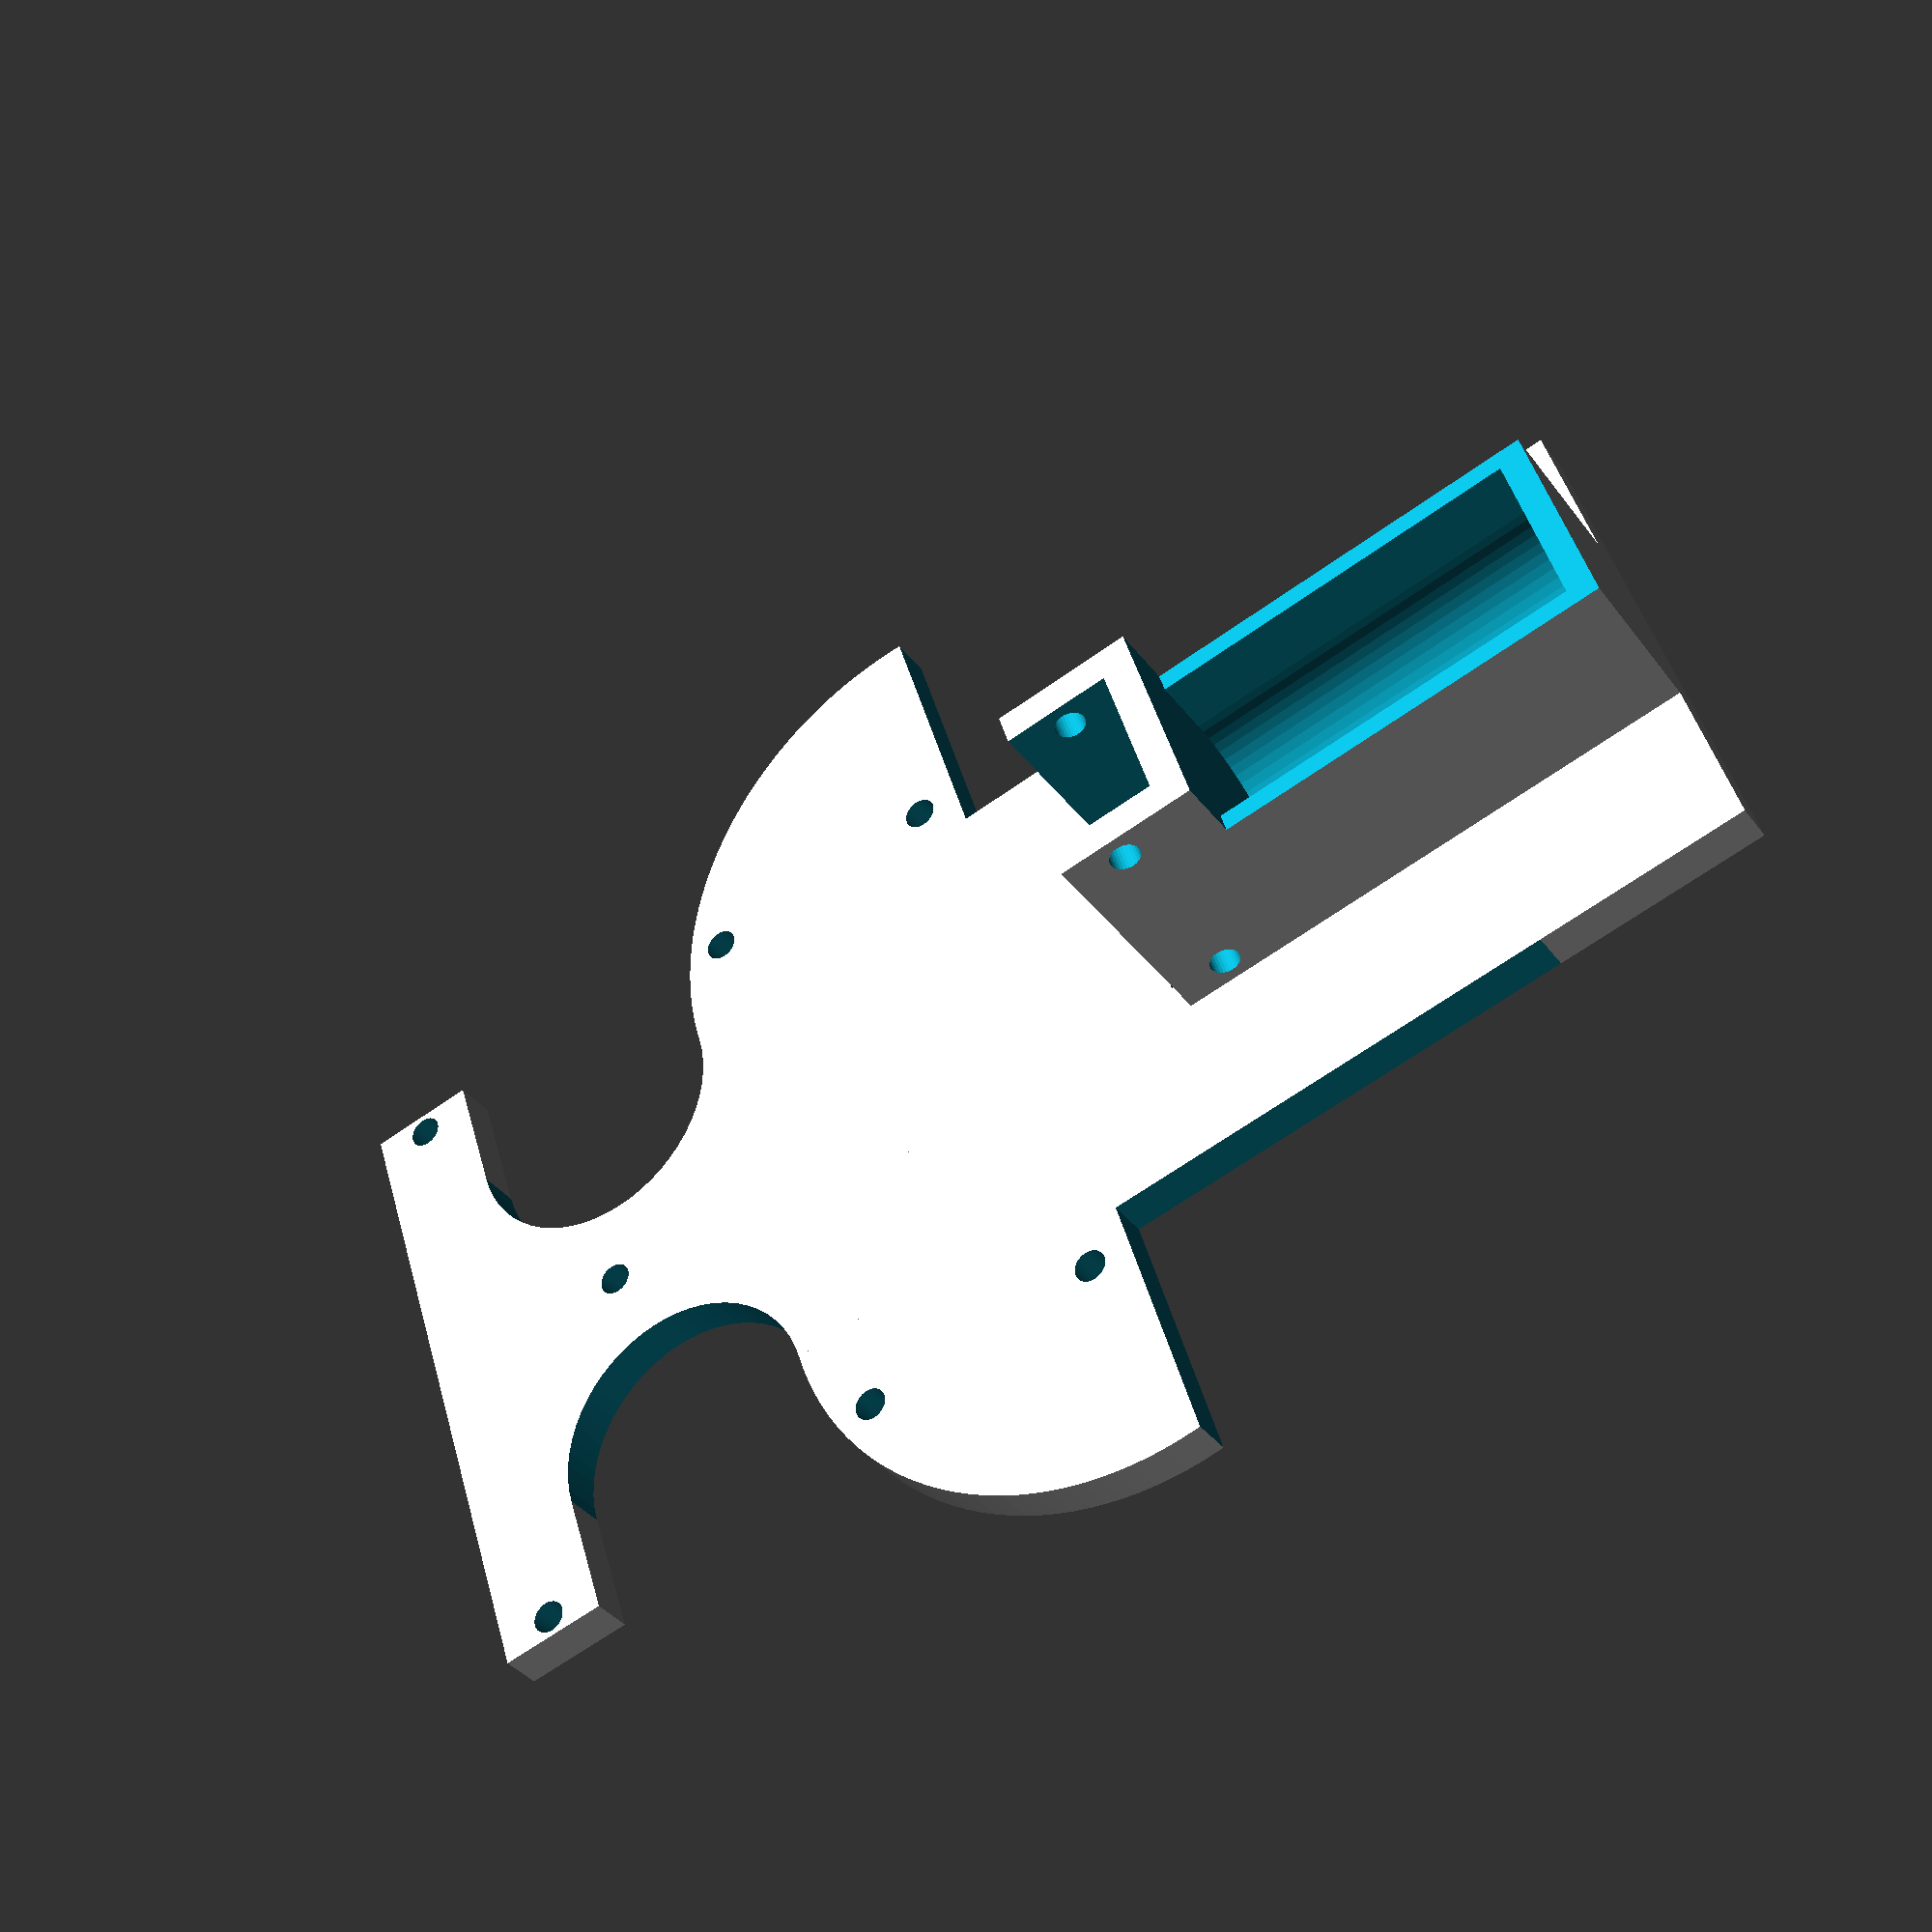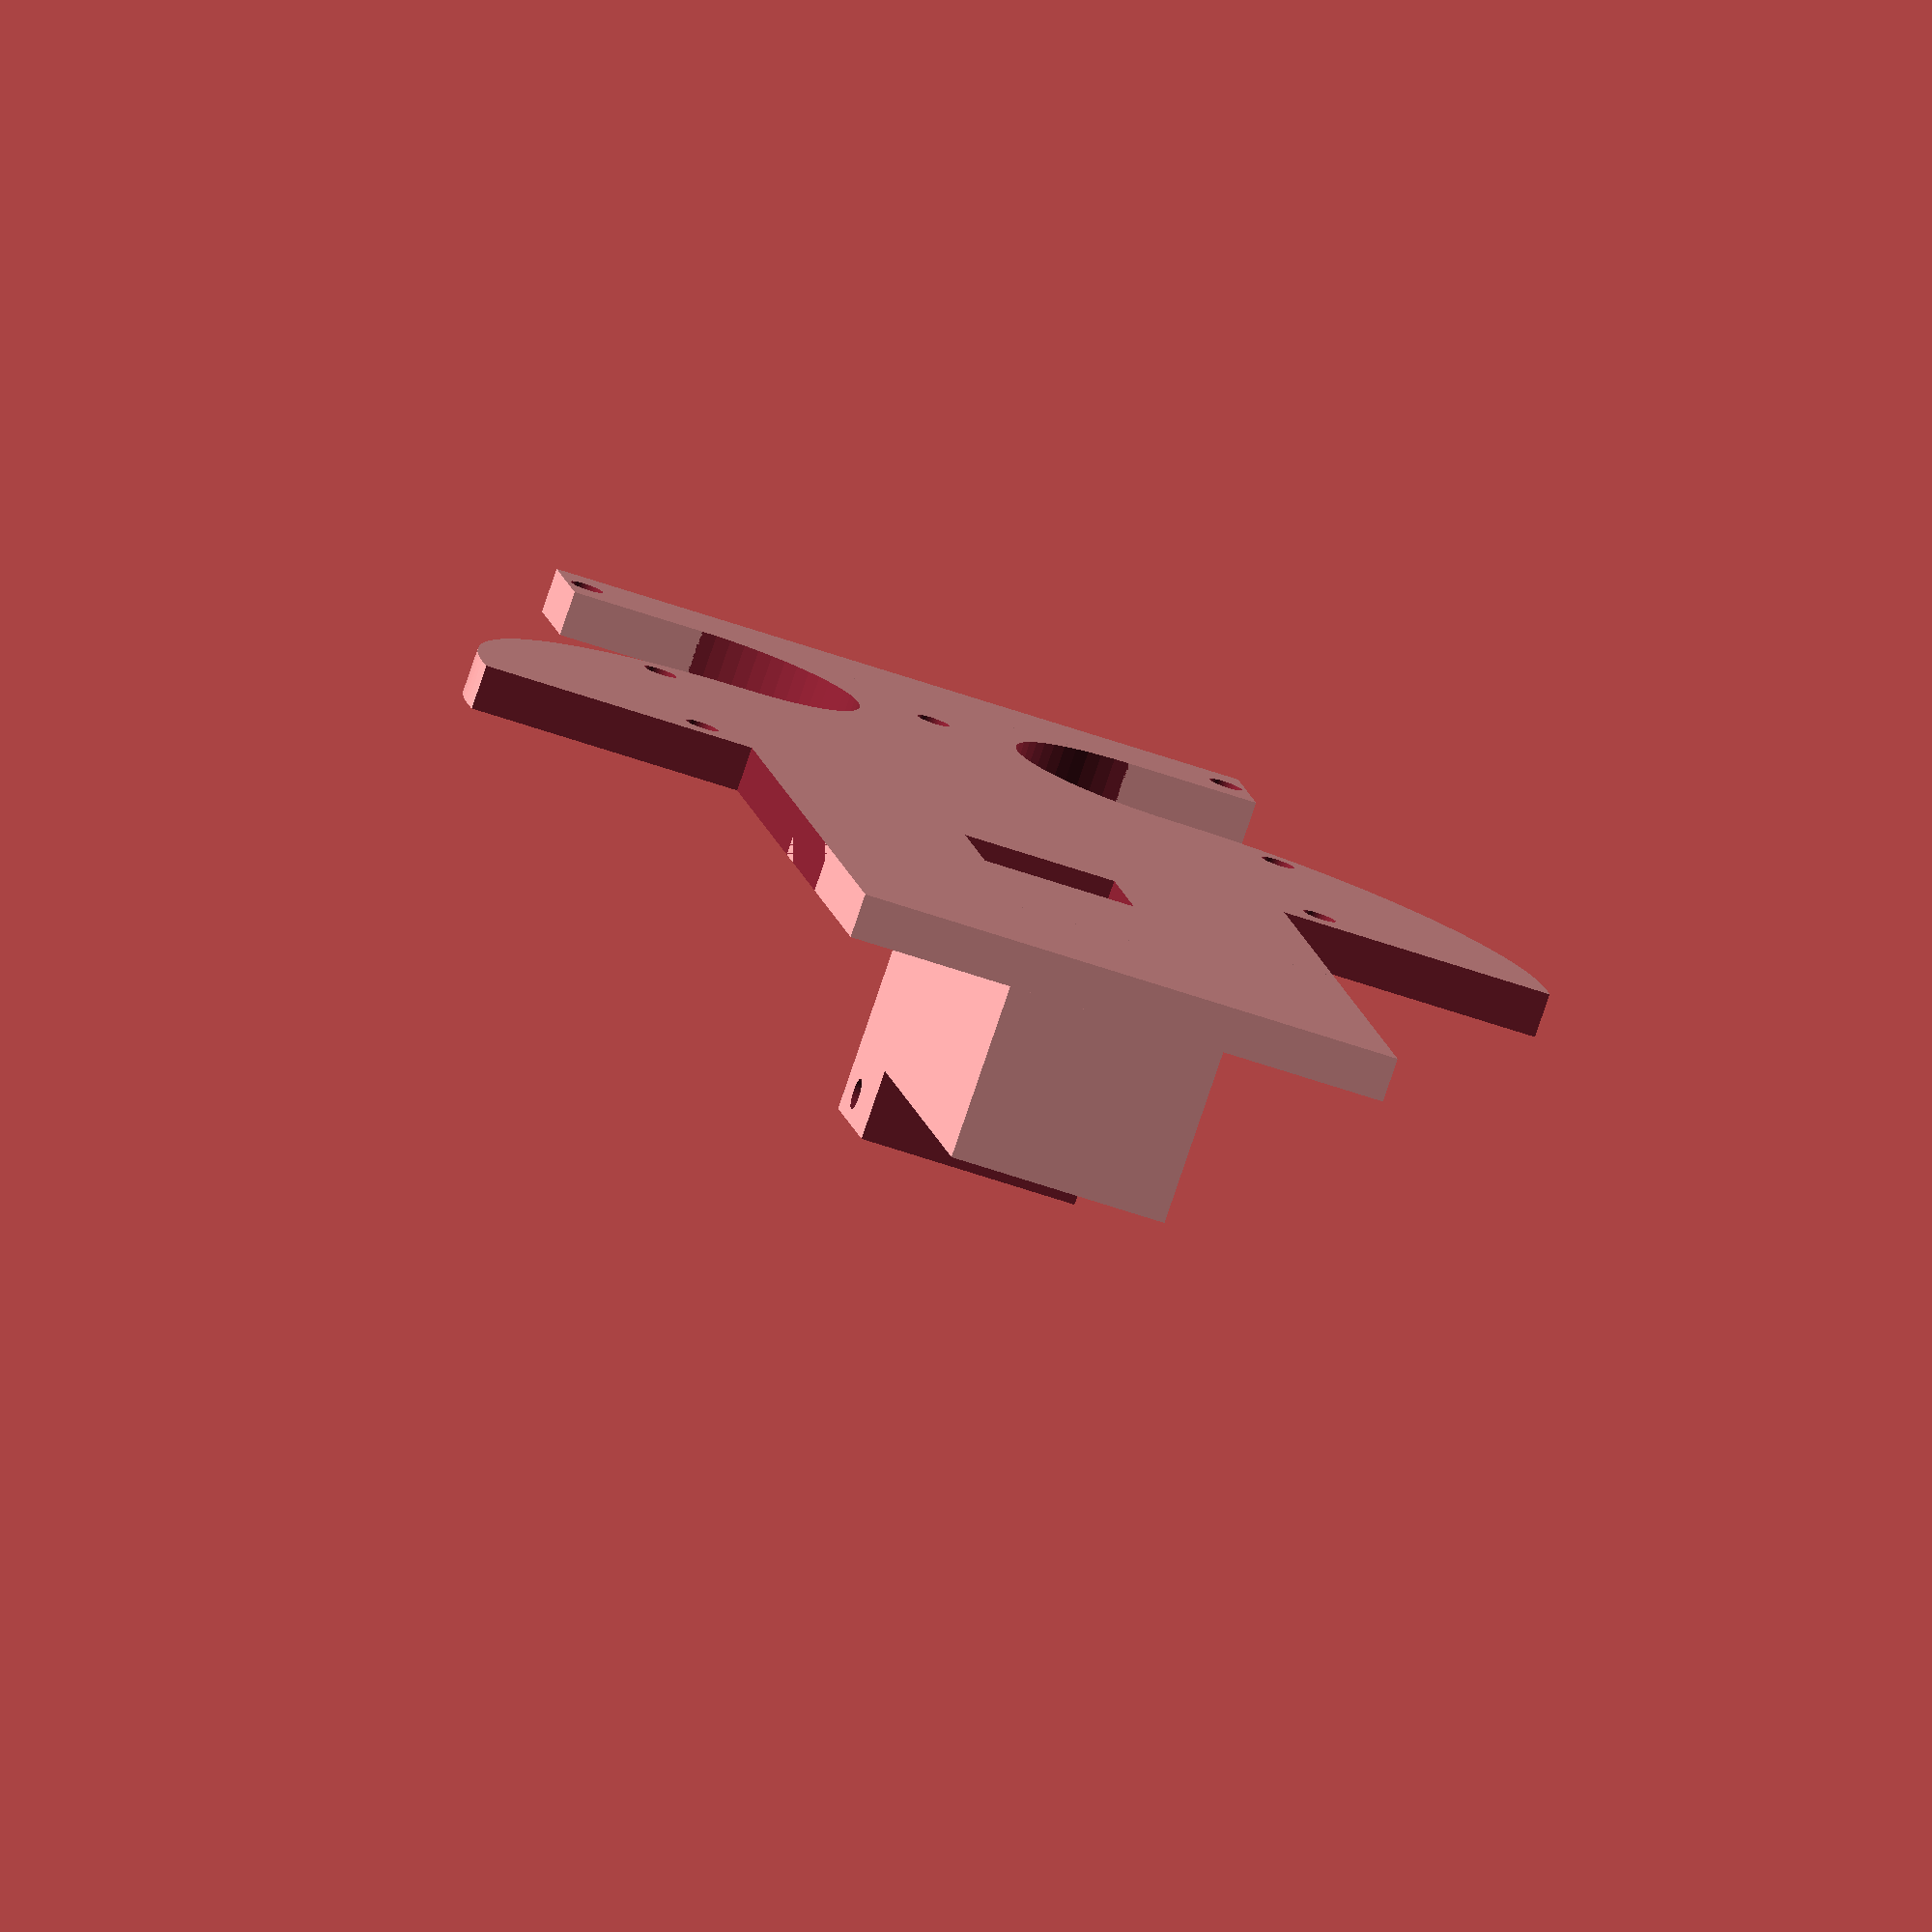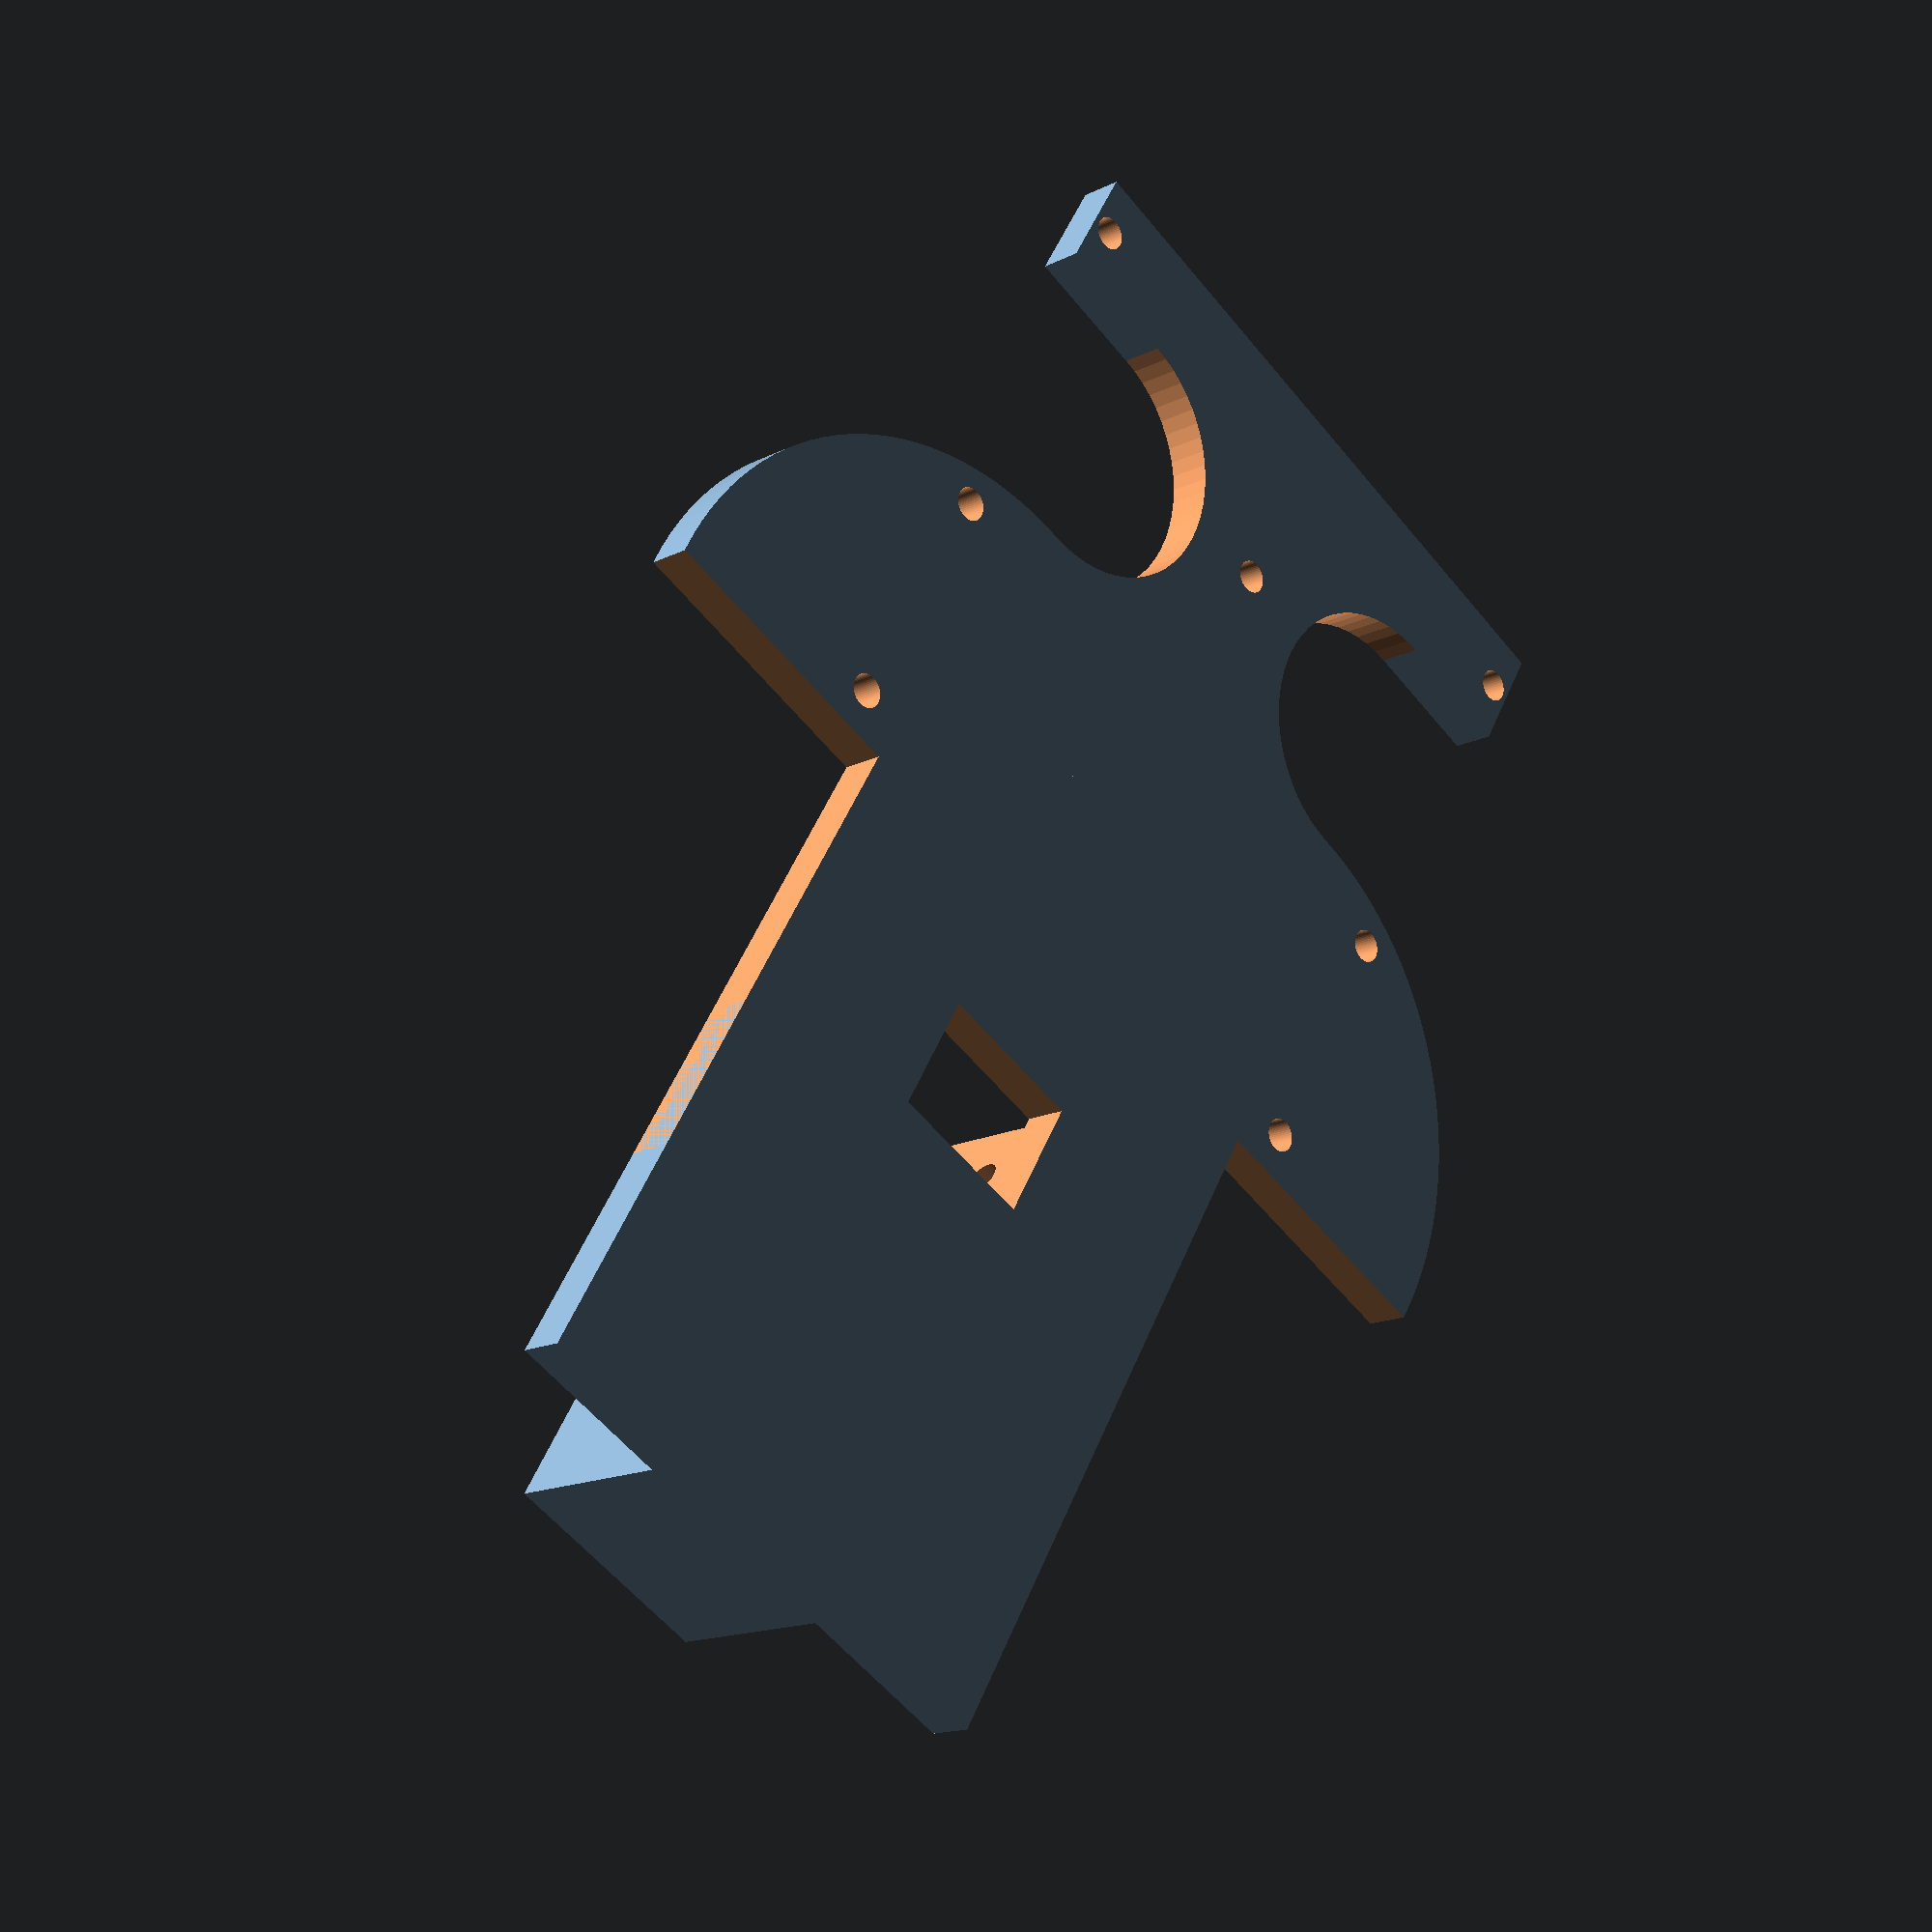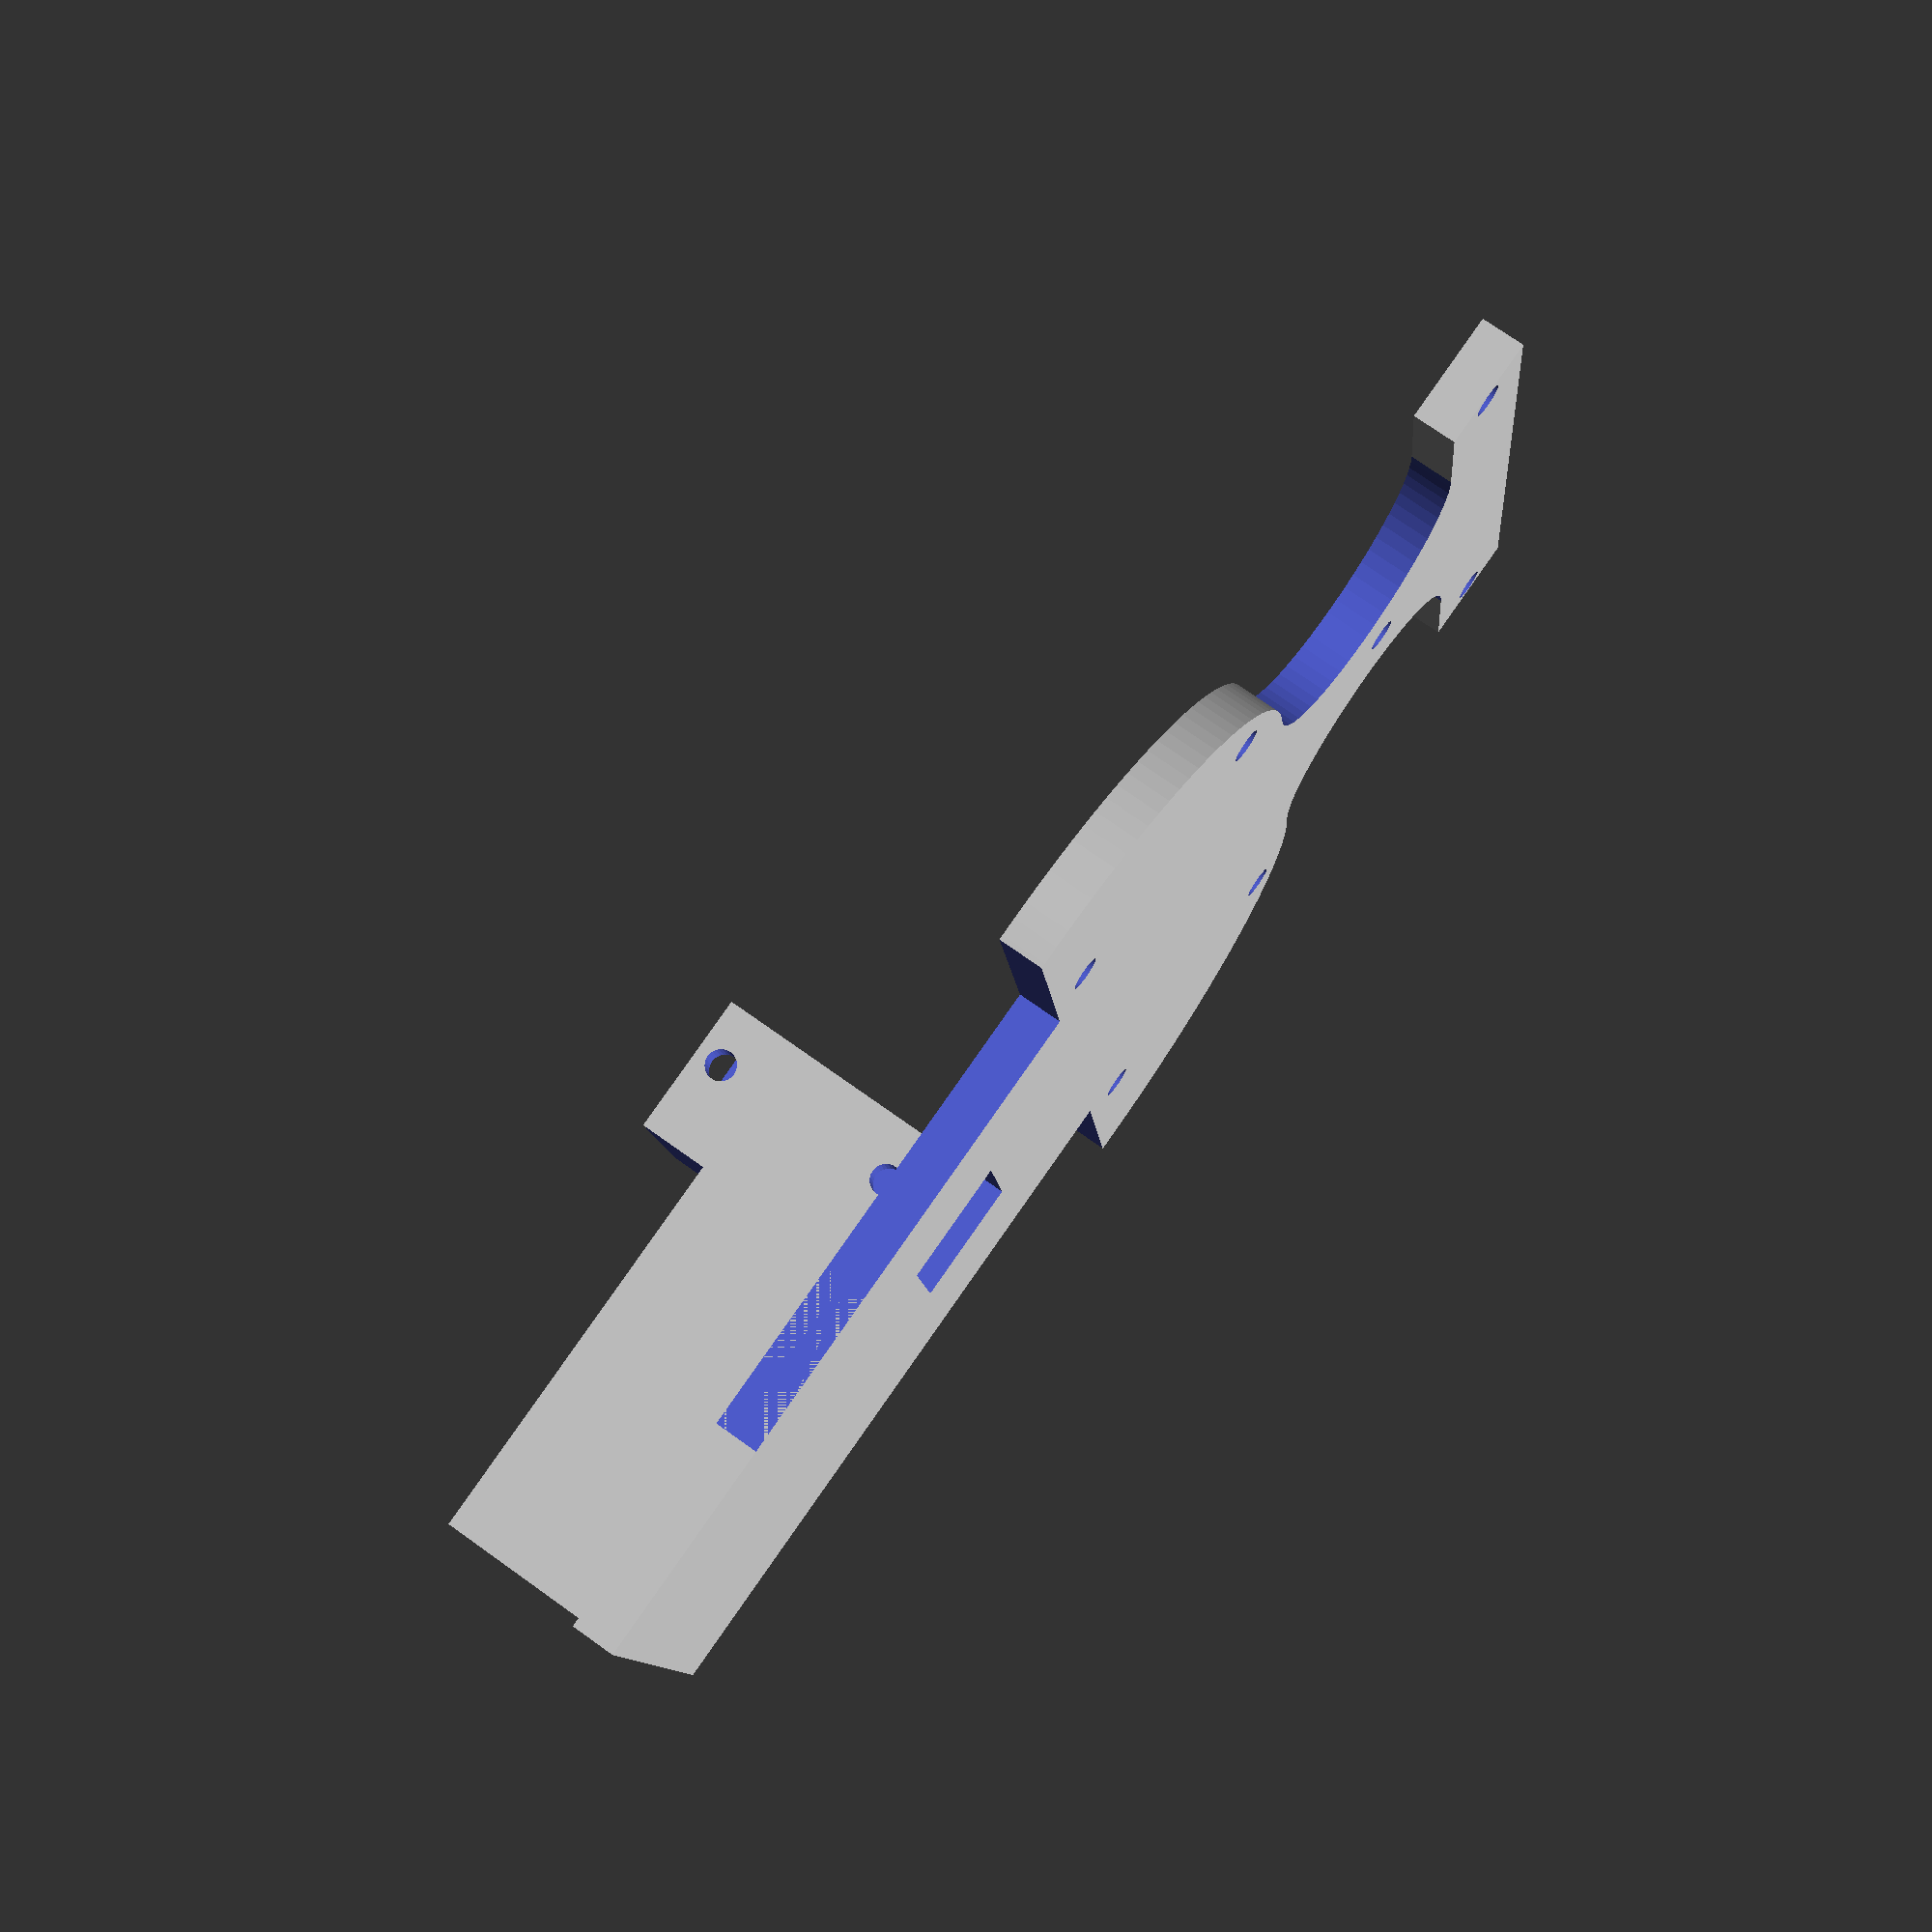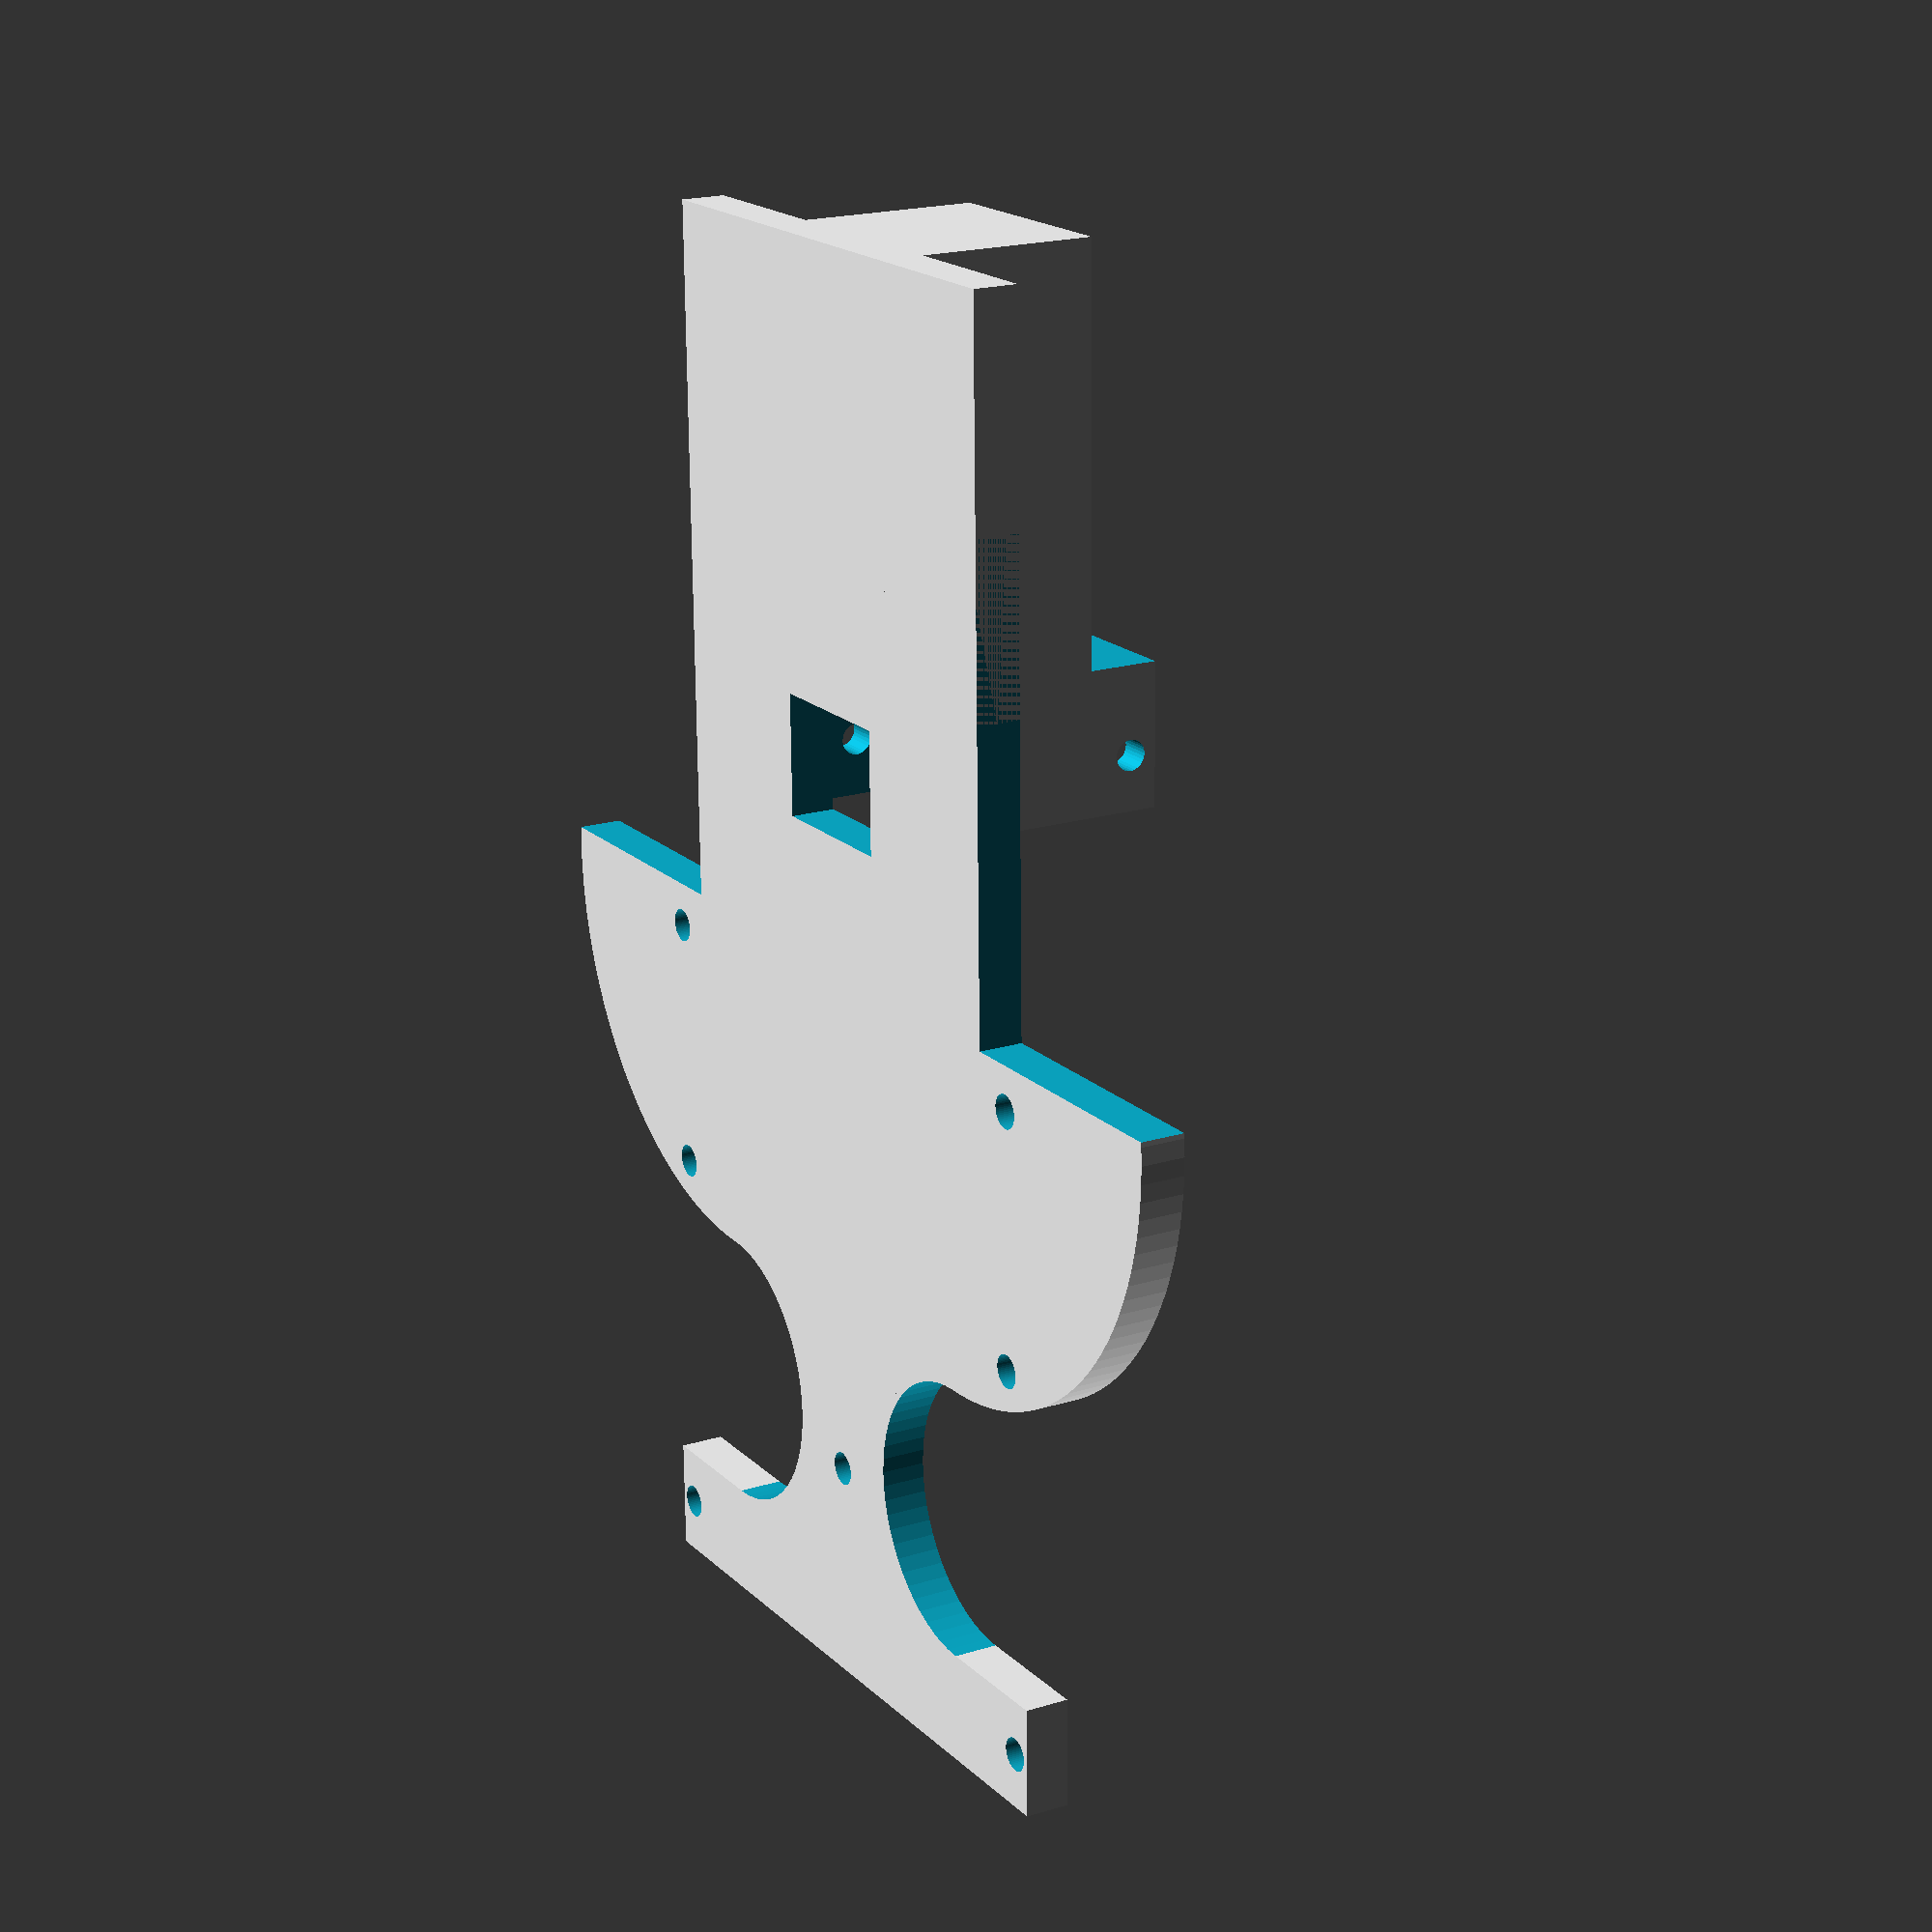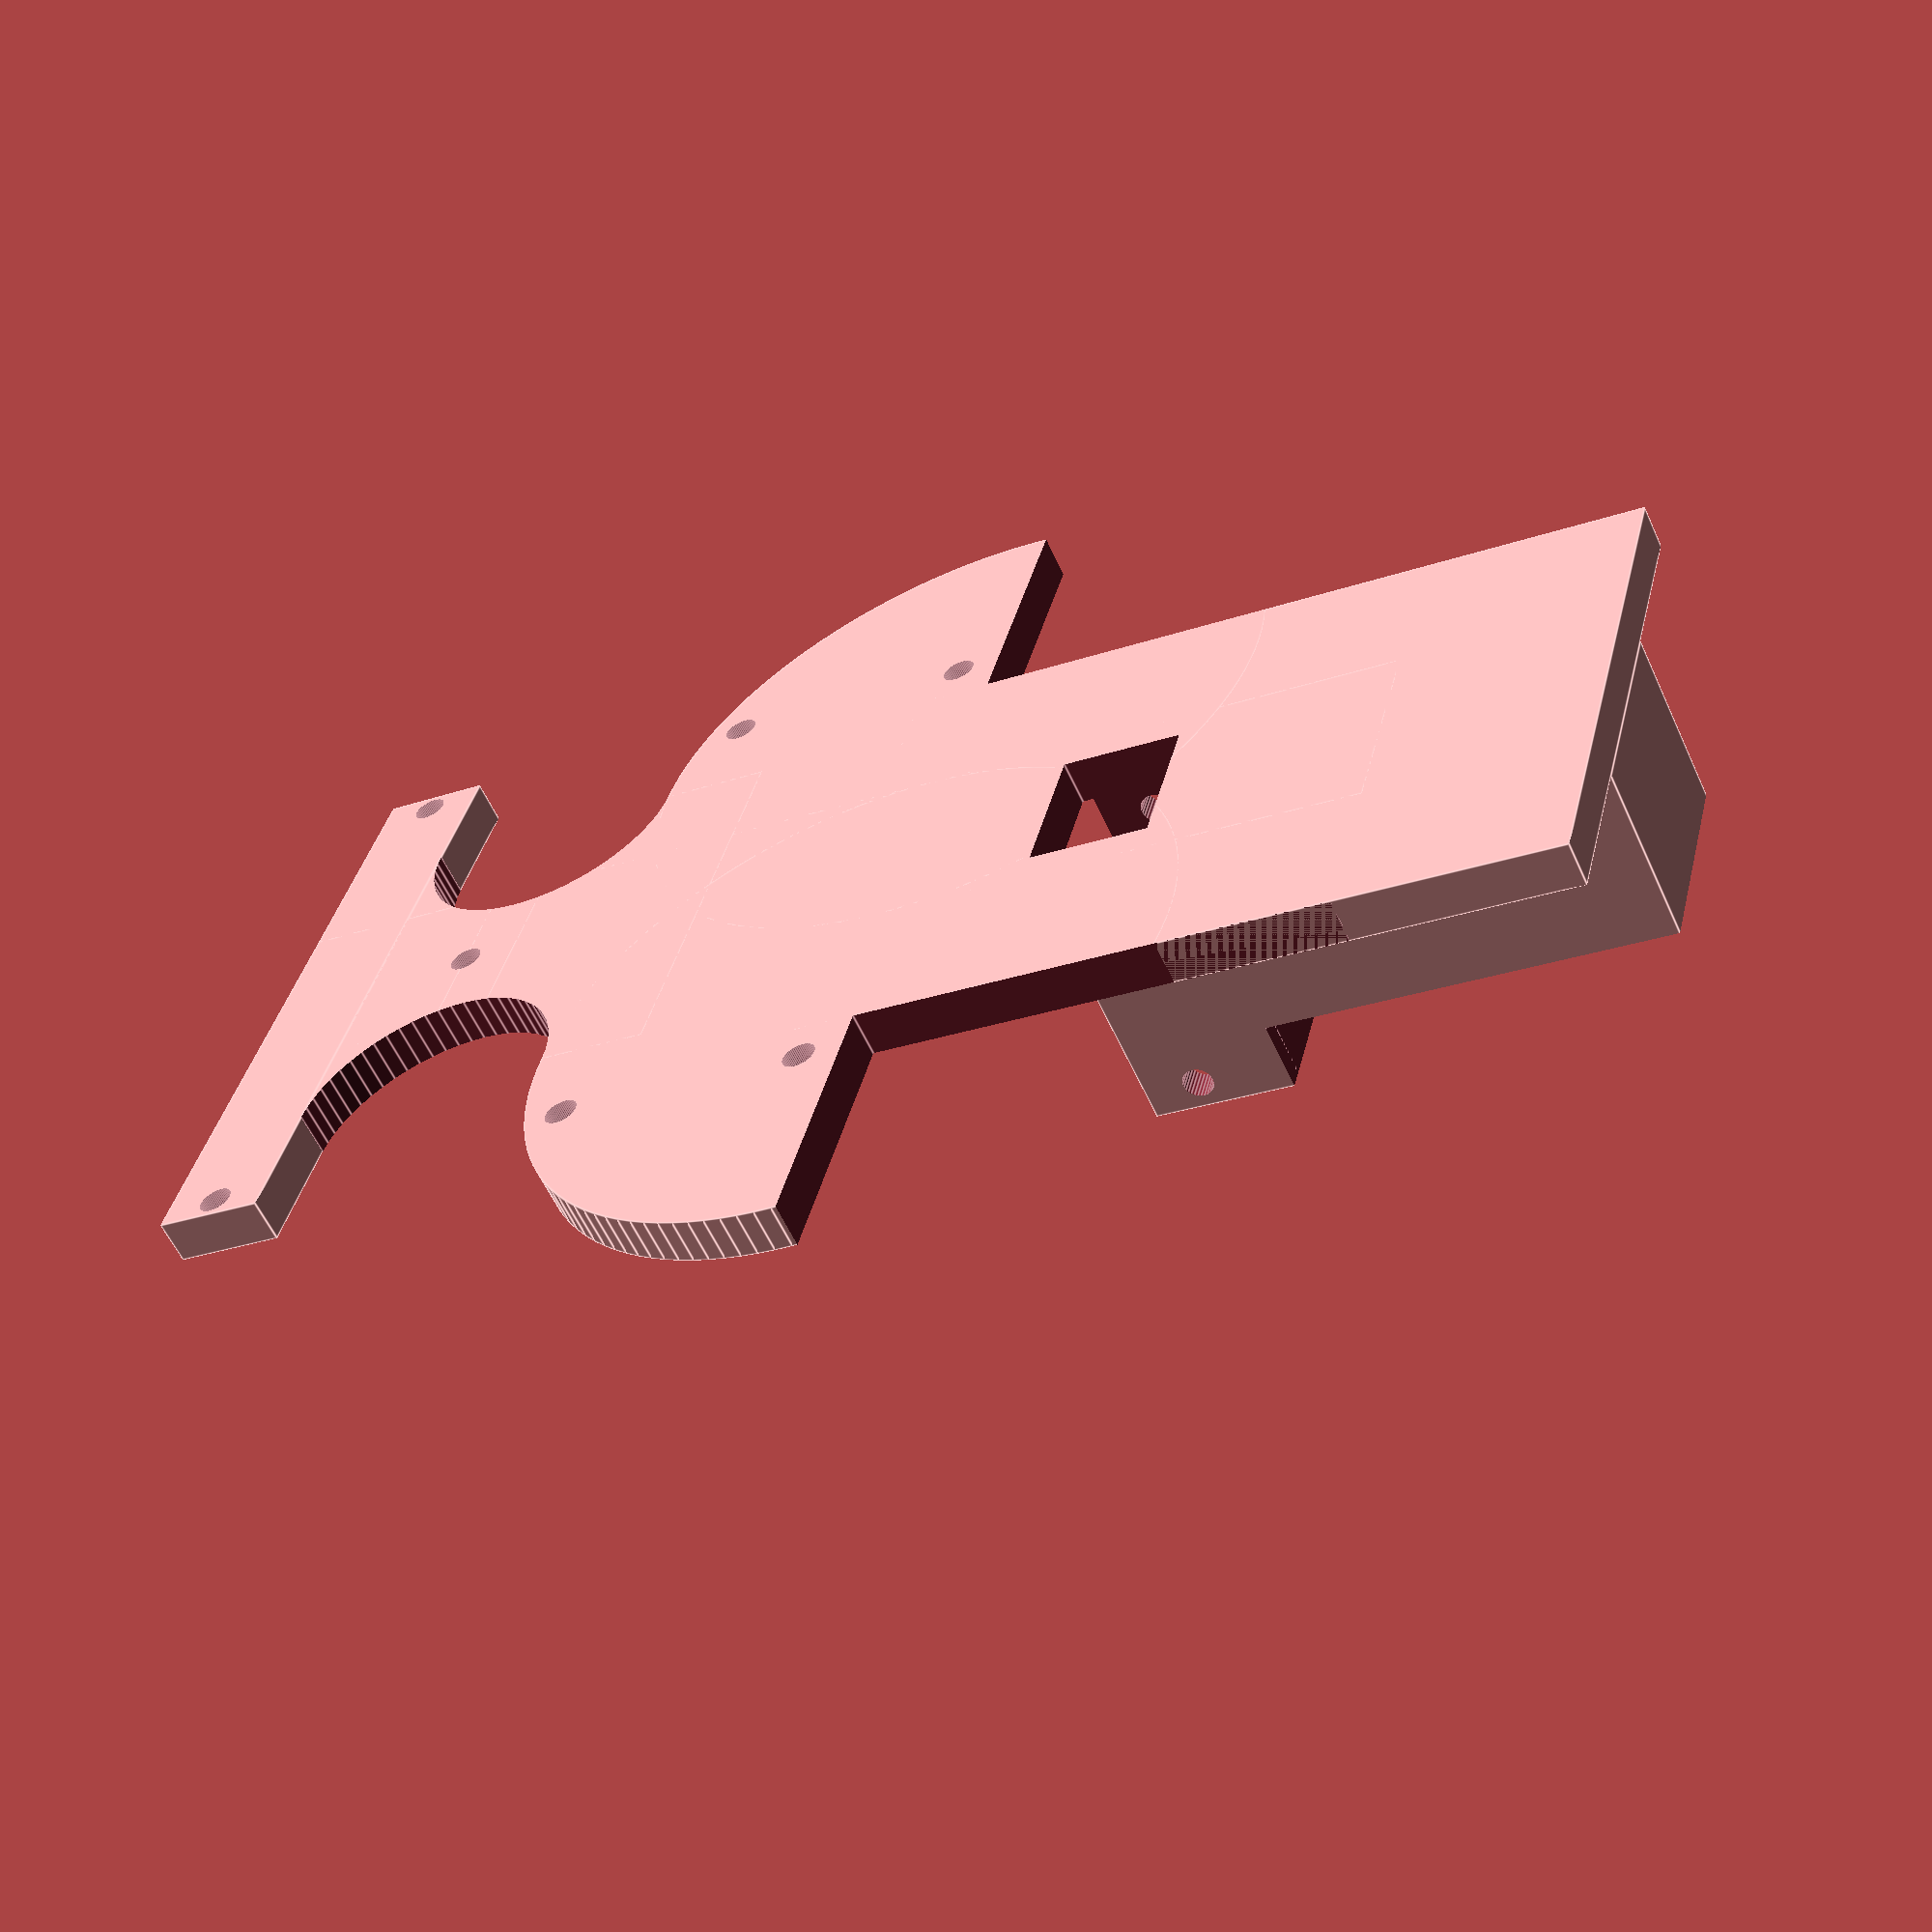
<openscad>
$fn=60;

//base chasis
difference(){
union(){
translate([-25,-20,0])cube([50,70,4]);
translate([-10,0,0])cube([20,110,4]);
translate([-32,100,0])cube([64,10,4]);
translate([-20,90,0])cube([40,10,4]);
translate([-20,45,0])cylinder(d=60,h=4,$fn=120);
translate([20,45,0])cylinder(d=60,h=4,$fn=120);
translate([-20,65,0])cube([40,20,4]);
}
translate([25,0,-1])cube([50,43,8]);
translate([-75,0,-1])cube([50,43,8]);
translate([-7,20,-10])cube([14,11,50]);
translate([-20,87.5,-1])cylinder(d=25,h=6);
translate([20,87.5,-1])cylinder(d=25,h=6);
translate([29,47,0])cylinder(d=3,h=10,center=true);
translate([-29,47,0])cylinder(d=3,h=10,center=true);
translate([-29,70,0])cylinder(d=3,h=10,center=true);
translate([29,70,0])cylinder(d=3,h=10,center=true);
translate([-30,105,0])cylinder(d=3,h=10,center=true);
translate([30,105,0])cylinder(d=3,h=10,center=true);
translate([0,90,0])cylinder(d=3,h=10,center=true);
}

//soporte motores y pila
translate([0,0,0])
difference(){
translate([-10,-20,4])cube([20,50,22.35]);
translate([-11,-33,20])cube([22,50,10]);
translate([-7,20,-10])cube([14,11,50]);
translate([0,25,6.465])rotate([0,90,0])
cylinder(d=2.8,h=50,center=true,$fn=30);
translate([0,25,23.885])rotate([0,90,0])
cylinder(d=2.8,h=50,center=true,$fn=30);
translate([0,17,14])rotate([90,0,0])cylinder(d=16.5,h=34.5);
translate([-8.25,-17.5,14])cube([16.5,34.5,34.5]);
   
}

</openscad>
<views>
elev=35.7 azim=252.6 roll=31.2 proj=p view=solid
elev=261.2 azim=189.6 roll=18.8 proj=o view=wireframe
elev=15.3 azim=328.8 roll=136.7 proj=p view=wireframe
elev=106.2 azim=97.4 roll=54.5 proj=p view=wireframe
elev=340.7 azim=181.0 roll=239.9 proj=p view=wireframe
elev=58.7 azim=75.7 roll=204.4 proj=p view=edges
</views>
